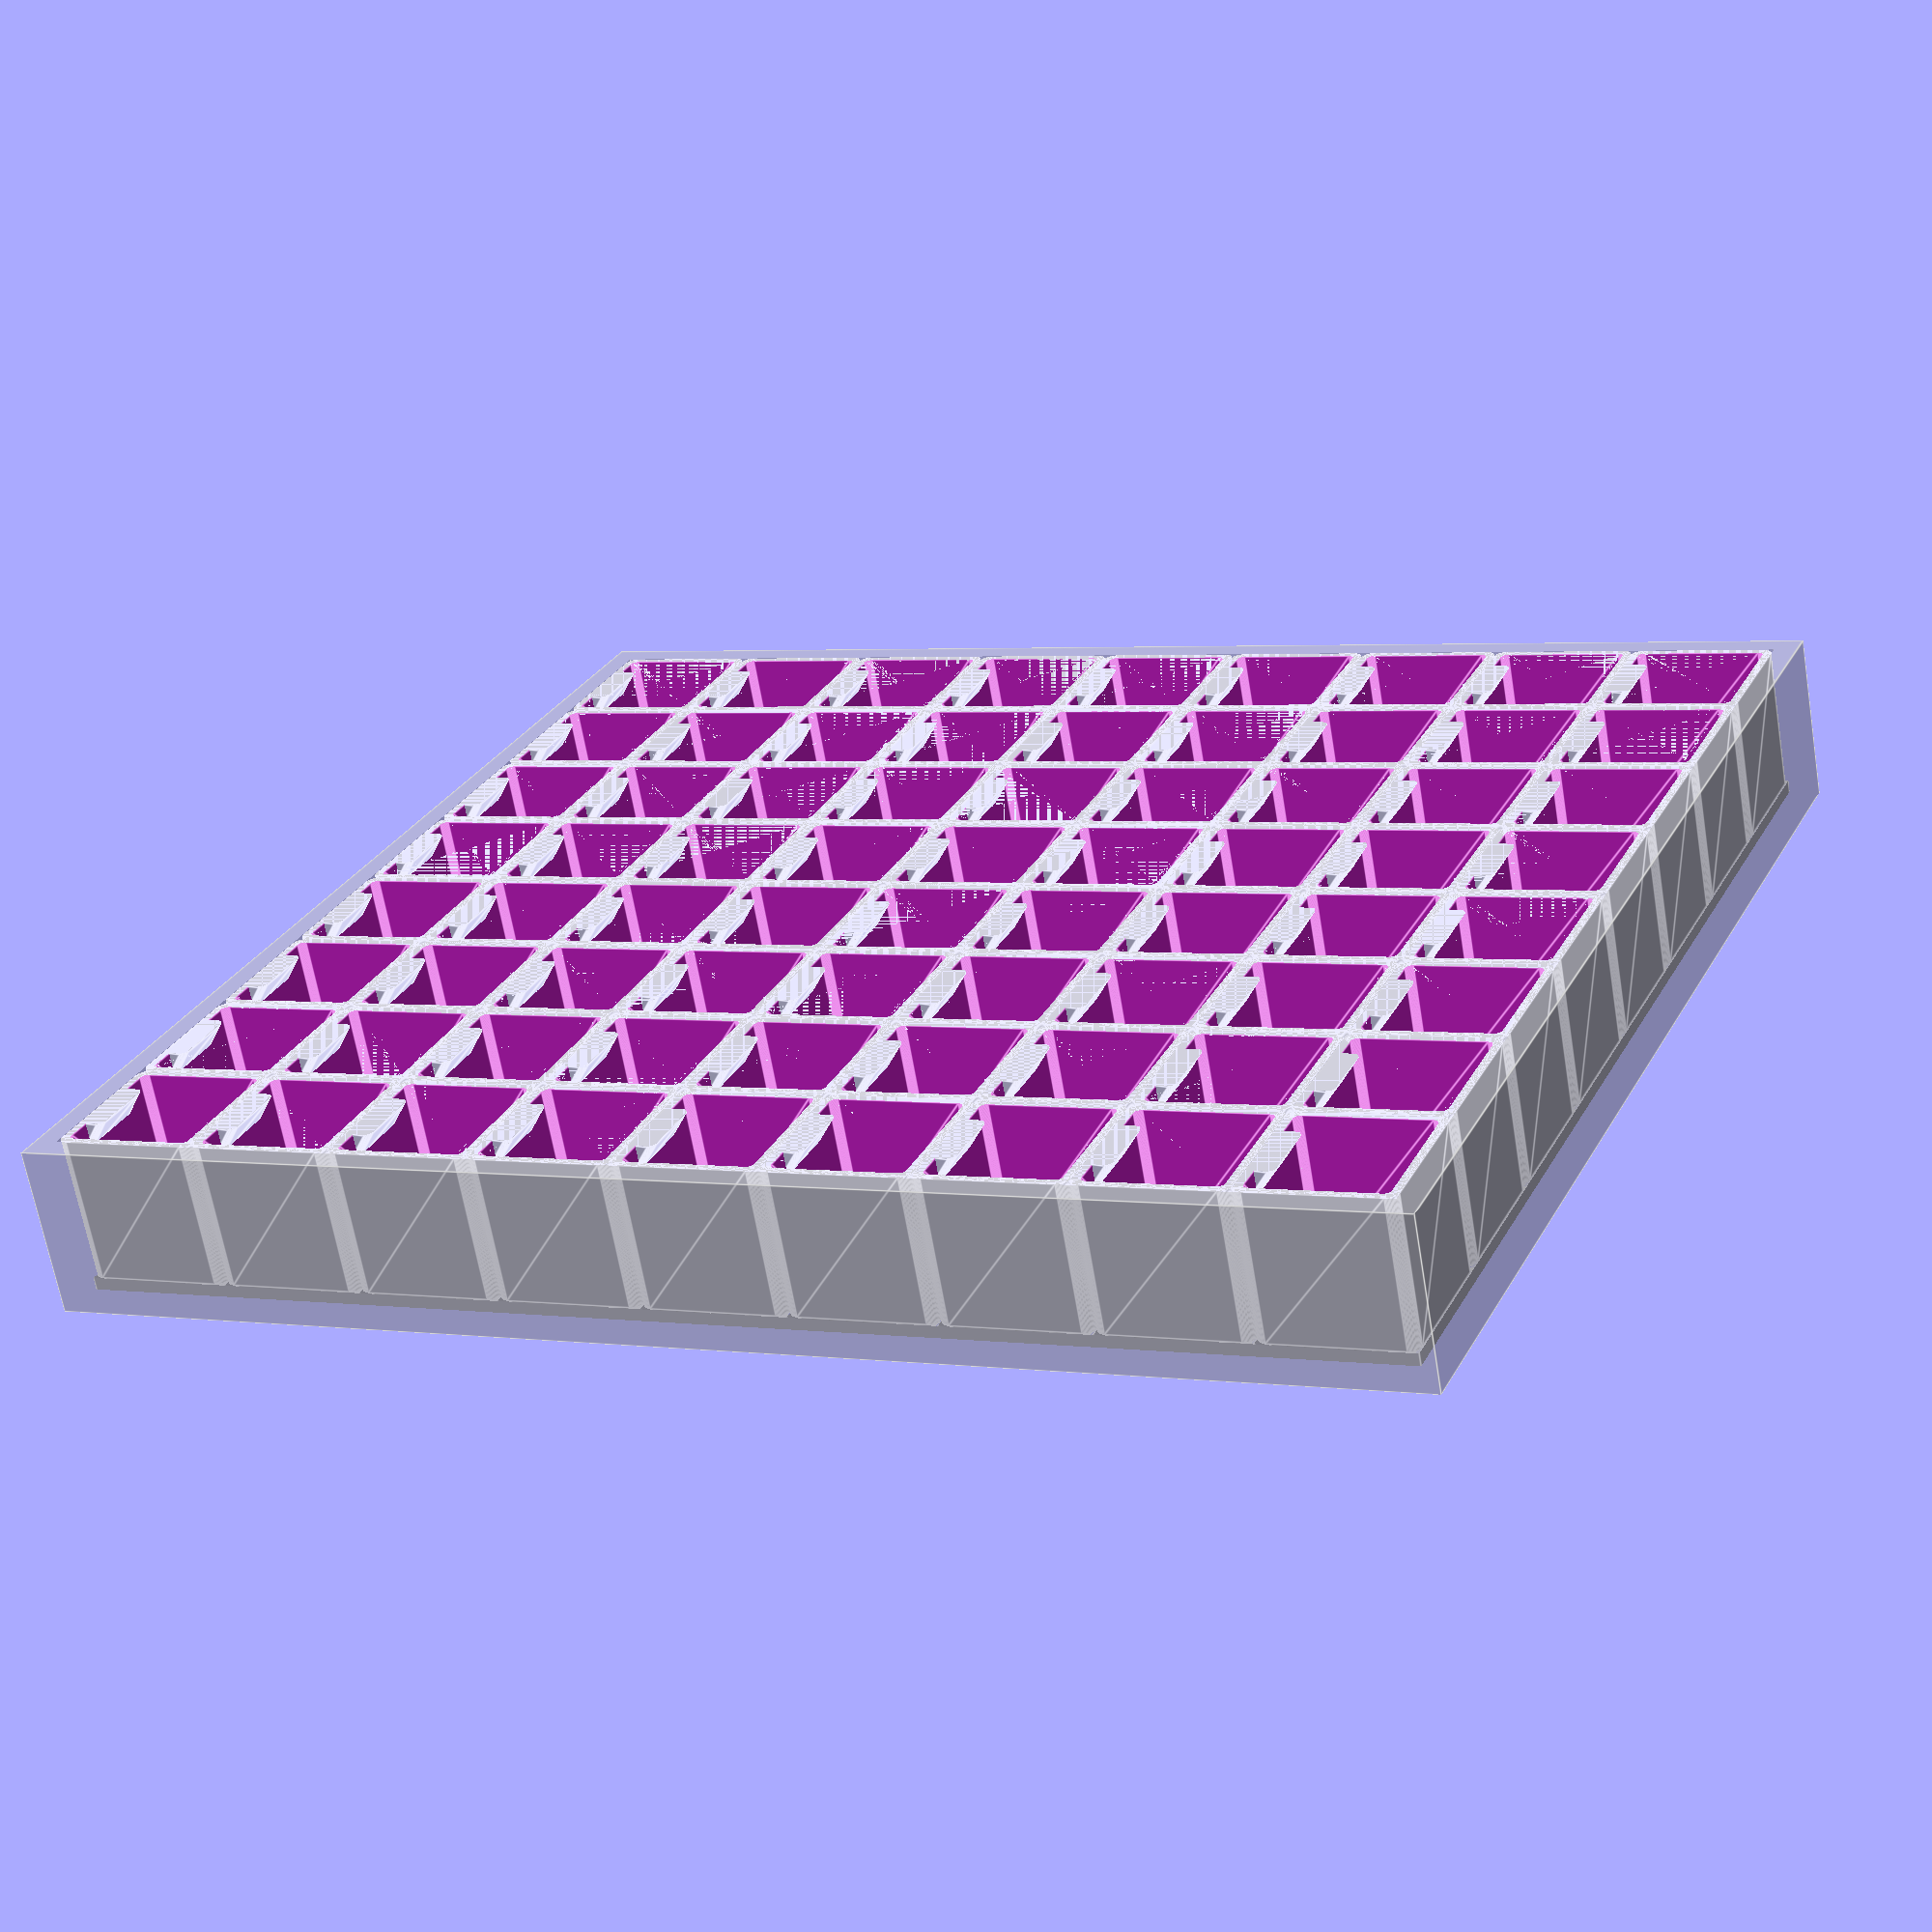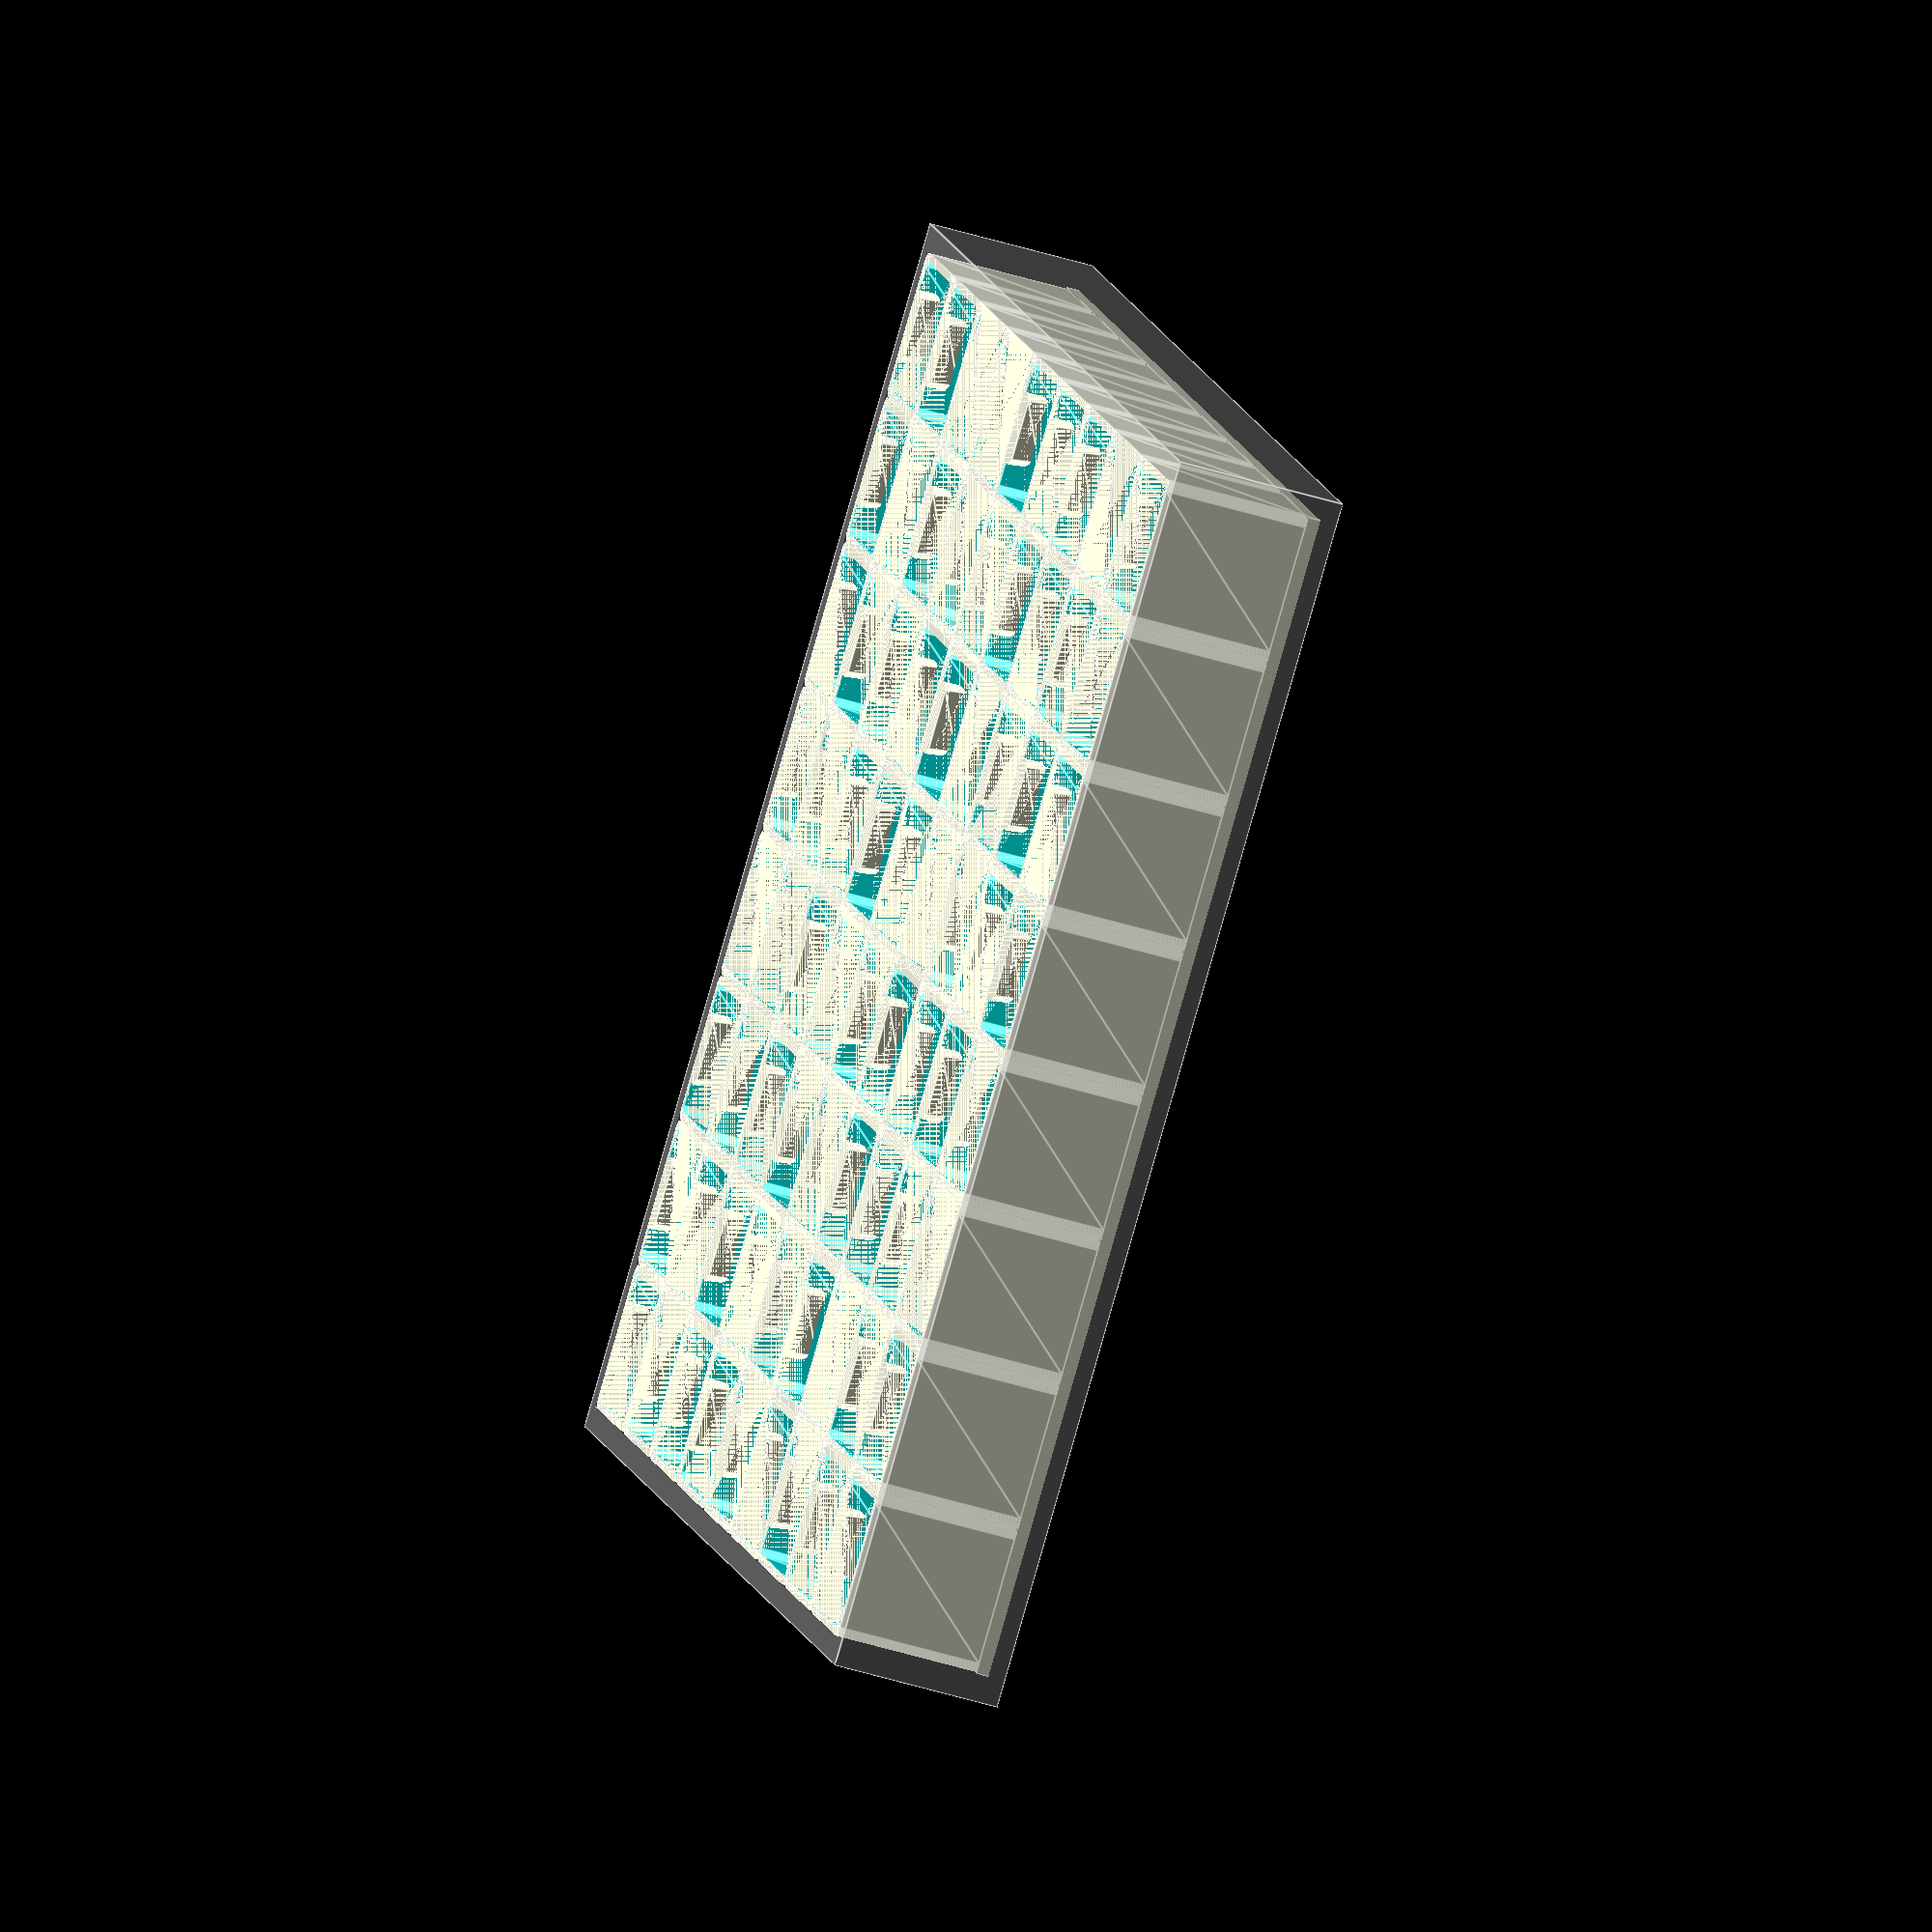
<openscad>
// Stackable Box Assortment System by Marian Rudzynski
// https://github.com/fx/3d
//
// Based on 1SPIRE's work
// https://www.thingiverse.com/thing:4638621
//
// Inspired by Alexandre Chappel's assortment system
// https://www.youtube.com/watch?v=CHFK5sY8ToE



/* [Drawer Parameters] */
// Inside Drawer Width
ID_W=493;
// Inside Drawer Length
ID_L=551; 
// Inside Drawer Height
ID_H=65; 

/* [Matrix and Grid Parameters] */
//Matrix Drawer Width
MAT_W=8; //[1:1:20]
//Matrix Drawer Length
MAT_L=9; //[1:1:20]
//Matrix Drawer Height
MAT_H=1; //[1:1:6]
//Tolerance (Space between boxes)
Tol=0.4; 
//Grid Tickness (radius value = height = half of the width)
G_rad=5;

/* [Boxes Parameters] */
//Wall Thickness Box
B_WT=1.6; 
//Bottom Thickness Box
B_BT=1.25; 
//Radius inside box
B_rad=2.5; 
//Sticker Lip
ST=1; //[0:No,1:Yes]
//Sticker Lip Height Offset
ST_O=0; 
//Sticker Lip Width
ST_W=30; 
//Sticker Lip Height
ST_H=9; 
// Add magnet insert
MAGNET = 0; //[0:No,1:Yes]
// Magnet cavity diameter
MAGNET_DIAMETER = 18.5;
// Magnet cavity height
MAGNET_HEIGHT = 5.5;
//Definition 
$fn=60; //[20:120]
// Make stackable boxes
STACKABLE = 0; // [0:No,1:Top,2:Bottom,3:Middle]

/* [Grid to print, see ECHO for the exact size] */
//Number of grid sections on the width, must be < Matrix Drawer Width
GTP_W=3; //[1:1:20]
//Number of grid sections on the length, must be < Matrix Drawer Length
GTP_L=4; //[1:1:20]

/* [Box to print, Size of the box] */
//Grid Inlay
GI=1; //[0:No,1:Yes]
//Coef of matrix along width, must be < Matrix Drawer Width
BTP_W=1; //[1:1:20]
//Coef of matrix along length, must be < Matrix Drawer Length
BTP_L=1; //[1:1:20]
//Coef of matrix along height, must be < Matrix Drawer Height
BTP_H=1; //[1:1:6]

/* [Box to print, Separators] */
//Duplicate sticker lip
DST=0; //[0:No,1:Yes]
//Box separators, Coef of matrix along width, must be < BTP_W
BTP_SW=0; //[0:1:20]
//Box separators, Coef of matrix along length, must be < BTP_L
BTP_SL=0; //[0:1:20]
//Add grooves for walls and other inserts
GROOVY=1; //[0:No,1:Yes]


/* [Preview and Render] */
Preview=2; //[0:Drawer and grid preview,1:Grid to print,2:Setup Preview,3:Box to print,4:Inserts,5:Insert to print]

MAT_W_UNIT=ID_W/MAT_W;
MAT_L_UNIT=ID_L/MAT_L;
MAT_H_UNIT=ID_H/MAT_H;
echo("Matrix Width unit=",MAT_W_UNIT);
echo("Matrix Length unit=",MAT_L_UNIT);
echo("Matrix Height unit=",MAT_H_UNIT);
echo("Grid to print Width=",GTP_W*MAT_W_UNIT);
echo("Grid to print Length=",GTP_L*MAT_L_UNIT);

module Drawer() {
  difference() {
    translate([-ID_W/2-10,-ID_L/2-10,-5]) cube([ID_W+20,ID_L+20,ID_H+5]);
    translate([-ID_W/2,-ID_L/2,0]) cube([ID_W,ID_L,ID_H+5]);
  }
}

module GridUnit(orientation,length) {
  if(orientation=="L") {
    difference() {
      rotate([90,0,0]) cylinder(d=2*G_rad,h=length,$fn=4,center=true);
      translate([0,0,-1.5*G_rad]) cube([3*G_rad,length+2,3*G_rad],center=true);
    }
  }
  
  else if (orientation=="W") {
    difference() {
      rotate([0,90,0]) cylinder(d=2*G_rad,h=length,$fn=4,center=true);
      translate([0,0,-1.5*G_rad]) cube([length+2,3*G_rad,3*G_rad],center=true);
    }
  }
}

module Grid() {
  intersection() {
    union() {
      for(i=[0:1:MAT_W]) translate([i*MAT_W_UNIT-ID_W/2,0,0]) GridUnit("L",ID_L);
      for(i=[0:1:MAT_L]) translate([0,i*MAT_L_UNIT-ID_L/2,0]) GridUnit("W",ID_W);
    }
    cube([ID_W,ID_L,3*G_rad],center=true);
  }
}

module Insert(DIV_H) {
  bottom = ((STACKABLE == 1) ? 4 : G_rad) + 1.8;
  cube([
    B_WT, 
    (BTP_L * MAT_L_UNIT) - (B_WT * 2), 
    MAT_H_UNIT * DIV_H - bottom]);
}

module Inserts(DIV_H) {
  bottom = ((STACKABLE == 1) ? 4 : G_rad) + 1.8;

  for(i=[1:1:BTP_SW]) 
    translate([
      i * BTP_W * MAT_W_UNIT / (BTP_SW + 1) - BTP_W * MAT_W_UNIT / 2,
      -BTP_L * (MAT_L_UNIT / 2) + B_WT / 2 + Tol,
      bottom
    ]) 
    cube([
      B_WT + Tol * 2, 
      (BTP_L * MAT_L_UNIT + Tol * 2) - (B_WT * 2), 
      MAT_H_UNIT * DIV_H - bottom]);

  for(i=[1:1:BTP_SL]) 
    translate([
      -BTP_W * (MAT_W_UNIT / 2) + B_WT / 2 + Tol,
      i * BTP_L * MAT_L_UNIT / (BTP_SL + 1) - BTP_L * MAT_L_UNIT / 2,
      bottom
    ])
    cube([
      (BTP_W * MAT_W_UNIT + Tol * 2) - (B_WT * 2), 
      B_WT + Tol * 2, 
      MAT_H_UNIT * DIV_H - (bottom)]);
}

module Box(DIV_W,DIV_L,DIV_H) { //DIV=coef matrix (width, length, height)
  bottom_radius = (STACKABLE == 1) ? 4 : G_rad;
  bottom = bottom_radius + 1.8;

  if (STACKABLE == 1) {
    difference() {
      hull() {
        for(i=[-1,1],j=[-1,1]) {
          translate([
            i * (DIV_W*MAT_W_UNIT/2-B_rad-B_WT-Tol/2-(B_WT+Tol)),
            j * (DIV_L*MAT_L_UNIT/2-B_rad-B_WT-Tol/2-(B_WT+Tol)),
            0
          ])
          cylinder(r=B_rad+B_WT,h=bottom_radius+(Tol*2));
        }
      }

      hull() {
        for(i=[-1,1],j=[-1,1]) {
          translate([
            i * (DIV_W*MAT_W_UNIT/2-B_WT-Tol/2-( (B_WT+Tol) * 2 )),
            j * (DIV_L*MAT_L_UNIT/2-B_WT-Tol/2-(( B_WT+Tol )*2)),
            B_BT
          ])
          cylinder(r=(B_rad+B_WT)/2,h=bottom_radius+(Tol*2));
        }
      }
    }
  }

  difference() {
    hull() {
      for(i=[-1,1],j=[-1,1]) {
        translate([i*(DIV_W*MAT_W_UNIT/2-B_rad-B_WT-Tol/2),j*(DIV_L*MAT_L_UNIT/2-B_rad-B_WT-Tol/2),bottom_radius+0.2]) 
          cylinder(r=B_rad+B_WT,h=DIV_H*MAT_H_UNIT-bottom_radius-0.2);

        if (STACKABLE == 0 || STACKABLE == 2) {
          translate([i*(DIV_W*MAT_W_UNIT/2-B_rad-B_WT-Tol/2-bottom_radius),j*(DIV_L*MAT_L_UNIT/2-B_rad-B_WT-Tol/2-bottom_radius),0]) 
            cylinder(r=B_rad+B_WT,h=B_BT);
        }
      }
    }

    if (GI==1) {
      for(i=[1:1:DIV_W-1]) 
        translate([i*MAT_W_UNIT-DIV_W*MAT_W_UNIT/2,0,0]) 
        rotate([90,0,0]) 
        cylinder(d=2*bottom_radius+0.4,h=DIV_L*MAT_L_UNIT+2,$fn=4,center=true);

      for(i=[1:1:DIV_L-1]) 
        translate([0,i*MAT_L_UNIT-DIV_L*MAT_L_UNIT/2,0]) 
        rotate([0,90,0]) 
        cylinder(d=2*bottom_radius+0.4,h=DIV_W*MAT_W_UNIT+2,$fn=4,center=true);
    }

    // Magnet inset
    if ((STACKABLE == 0 || STACKABLE == 2) && MAGNET > 0) {
      for(x=[0:1:DIV_L], y=[0:1:DIV_W])
        translate([
          (x * MAT_W_UNIT) - ((DIV_W * MAT_W_UNIT) - MAT_W_UNIT) / 2, 
          (y * MAT_L_UNIT) - ((DIV_L * MAT_L_UNIT) - MAT_L_UNIT) / 2, 
          MAGNET_HEIGHT / 2]) 
        cylinder(d = MAGNET_DIAMETER, h = MAGNET_HEIGHT + 0.05, center=true);
    }

    if (GROOVY == 1) {
      Inserts(DIV_H);
    }

    // Make room for stacking on bottom/middle boxes w/ grooves.
    if (STACKABLE == 2 || STACKABLE == 3) {
        hull() {
          for(i=[-1,1],j=[-1,1])
            translate([
              i * (DIV_W * MAT_W_UNIT / 2 - B_rad - B_WT + Tol),
              j * (DIV_L * MAT_L_UNIT / 2 - B_rad - B_WT + Tol),
              (DIV_H * MAT_H_UNIT) - (bottom_radius + (Tol * 2))
            ])
            cylinder(r=B_rad, h = bottom_radius + (Tol * 2));
        }
    }

    difference() {
      hull() {
        for(i=[-1,1],j=[-1,1]) {
          // 😎 Double up wall thickness for grooves
          if (GROOVY == 1) {
            translate([
              i * (DIV_W * MAT_W_UNIT / 2 - B_rad - B_WT * 2 - Tol * 0.5),
              j * (DIV_L * MAT_L_UNIT / 2 - B_rad - B_WT * 2 - Tol * 0.5),
              bottom
            ])
            cylinder(r=B_rad, h = (DIV_H * MAT_H_UNIT) - bottom + 0.001);
          } else {
            translate([
              i * (DIV_W * MAT_W_UNIT / 2 - B_rad - B_WT - Tol * 0.5),
              j * (DIV_L * MAT_L_UNIT / 2 - B_rad - B_WT - Tol * 0.5),
              bottom
            ])
            cylinder(r=B_rad, h = (DIV_H * MAT_H_UNIT));
          }
        }
        
        // When a magnet insert is used or grooves are enabled, raise the floor
        if ((GROOVY == 0 && MAGNET == 0) || STACKABLE == 1) {
          for(i=[-1,1],j=[-1,1]) 
            translate([
              i*(DIV_W*MAT_W_UNIT/2-B_rad-B_WT-Tol/2-bottom_radius),
              j*(DIV_L*MAT_L_UNIT/2-B_rad-B_WT-Tol/2-bottom_radius),
              B_BT
            ]) 
            cylinder(r=B_rad,h=DIV_H*MAT_H_UNIT);
        }
      }

      if ((STACKABLE == 0 || STACKABLE == 2) && GI == 1) {
        translate([0,0,0]) {
          for(i=[1:1:DIV_W-1]) {
            translate([i*MAT_W_UNIT-DIV_W*MAT_W_UNIT/2,0,0])
            rotate([90,0,0])
            cylinder(d=2*bottom_radius+0.4+2*B_BT,h=DIV_L*MAT_L_UNIT+2,$fn=4,center=true);
           }
          for(i=[1:1:DIV_L-1]) translate([0,i*MAT_L_UNIT-DIV_L*MAT_L_UNIT/2,0]) rotate([0,90,0]) cylinder(d=2*bottom_radius+0.4+2*B_BT,h=DIV_W*MAT_W_UNIT+2,$fn=4,center=true);
        }
      }
    
      if (ST==1) {
        if (DST==0) {
          translate([0,-DIV_L*MAT_L_UNIT/2,DIV_H*MAT_H_UNIT]) difference() {
            hull() {
                for(i=[-1,1],j=[-B_rad*2,ST_H-B_rad*2+B_WT]) {
                  translate([i*(ST_W/2-B_rad),j-(-B_rad-Tol/2),-0.5-ST_O]) cylinder(r=B_rad,h=1);
                  translate([i*(ST_W/2-B_rad),-B_rad*2-(-B_rad-Tol/2),-1.5*ST_H-0.5-ST_O]) cylinder(r=B_rad,h=1);
                }
            }
            translate([-ST_W/2-1,-5,-1.5*ST_H-1-ST_O]) cube([ST_W+2,B_WT+3.5,1.5*ST_H+2]);
          }
        }
        if (DST==1) {
            for(i=[0.5:1:BTP_SW+1],j=[0:1:BTP_SL]) translate([i*BTP_W*MAT_W_UNIT/(BTP_SW+1)-BTP_W*MAT_W_UNIT/2,j*BTP_L*MAT_L_UNIT/(BTP_SL+1)-BTP_L*MAT_L_UNIT/2,DIV_H*MAT_H_UNIT]) difference() {
              hull() {
                  for(i=[-1,1],j=[-B_rad*2,ST_H-B_rad*2+B_WT]) {
                    translate([i*(ST_W/2-B_rad),j-(-B_rad-Tol/2),-0.5-ST_O]) cylinder(r=B_rad,h=1);
                    translate([i*(ST_W/2-B_rad),-B_rad*2-(-B_rad-Tol/2),-1.5*ST_H-0.5-ST_O]) cylinder(r=B_rad,h=1);
                  }
              }
              translate([-ST_W/2-1,-5,-1.5*ST_H-1-ST_O]) cube([ST_W+2,B_WT+3.5,1.5*ST_H+2]);
            }
          
          
        }
      }
      else{}
      
      // You can also still print separators, rather than grooves to insert them
      if (GROOVY == 0) {
        for(i=[1:1:BTP_SW]) translate([i*BTP_W*MAT_W_UNIT/(BTP_SW+1)-BTP_W*MAT_W_UNIT/2,0,-ST_O]) cube([B_WT,BTP_L*MAT_L_UNIT,2*MAT_H_UNIT*DIV_H],center=true);
        for(i=[1:1:BTP_SL]) translate([0,i*BTP_L*MAT_L_UNIT/(BTP_SL+1)-BTP_L*MAT_L_UNIT/2,-ST_O]) cube([BTP_W*MAT_W_UNIT,B_WT,2*MAT_H_UNIT*DIV_H],center=true);
      }
    }
  }
}

module GridToPrint(width,length) {
  intersection() {
    union() {
      for(i=[0:1:width]) translate([i*MAT_W_UNIT-width*MAT_W_UNIT/2,0,0]) GridUnit("L",length*MAT_L_UNIT);
      for(i=[0:1:length]) translate([0,i*MAT_L_UNIT-length*MAT_L_UNIT/2,0]) GridUnit("W",width*MAT_W_UNIT);
    }
    cube([width*MAT_W_UNIT,length*MAT_L_UNIT,2*G_rad],center=true);
  }
}

module Rendering(Render) {
  if (Render==0) {
    %Drawer();
    Grid();
  }
  else if (Render==1) {
    GridToPrint(GTP_W,GTP_L);
  }
  else if (Render==2) {
    %Drawer();
    if (GI==1) {translate([0,0,-0.1]) Grid();}
    for(i=[0:BTP_W:MAT_W-BTP_W],j=[0:BTP_L:MAT_L-BTP_L]) translate([-ID_W/2+MAT_W_UNIT/2*BTP_W+i*MAT_W_UNIT,-ID_L/2+MAT_L_UNIT/2*BTP_L+j*MAT_L_UNIT,0]) Box(BTP_W,BTP_L,BTP_H);
  }
  else if (Render==3) {
    Box(BTP_W,BTP_L,BTP_H);
  }
  else if (Render == 4) {
    Inserts(BTP_H);
  }
  else if (Render == 5) {
    Insert(BTP_H);
  }
}

Rendering(Preview);


</openscad>
<views>
elev=66.3 azim=113.6 roll=9.7 proj=p view=edges
elev=228.4 azim=326.9 roll=109.1 proj=o view=edges
</views>
